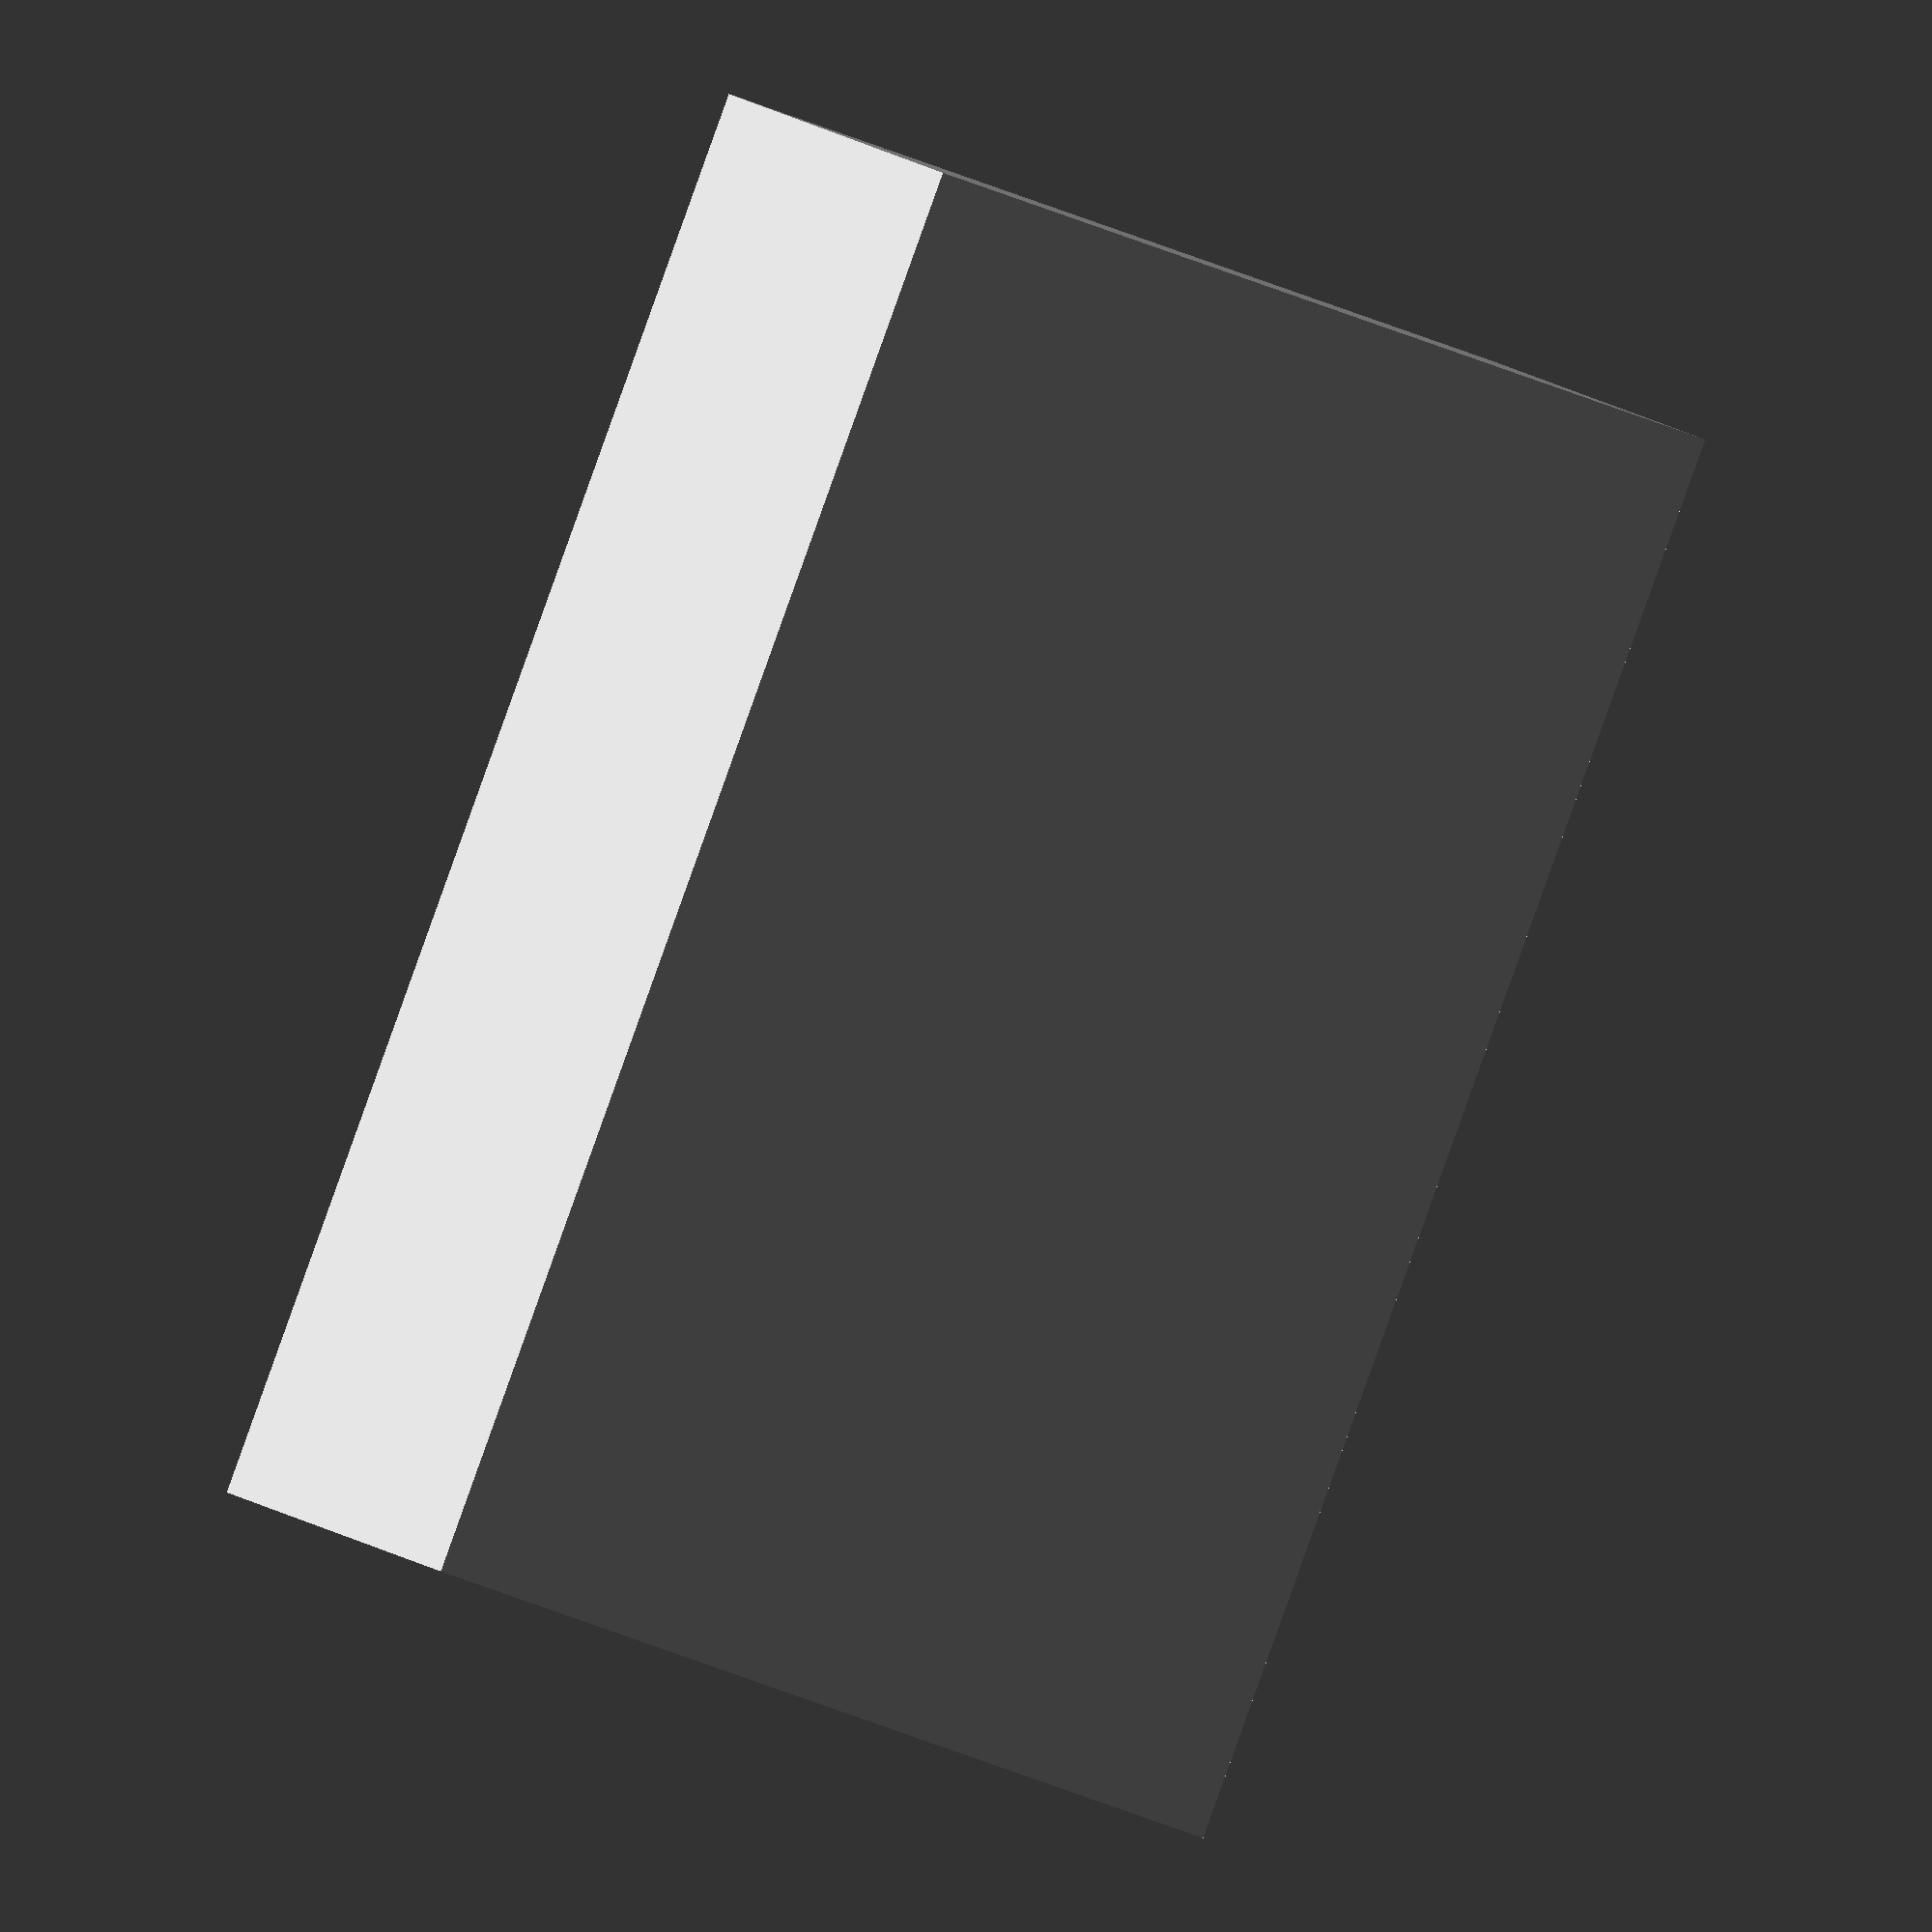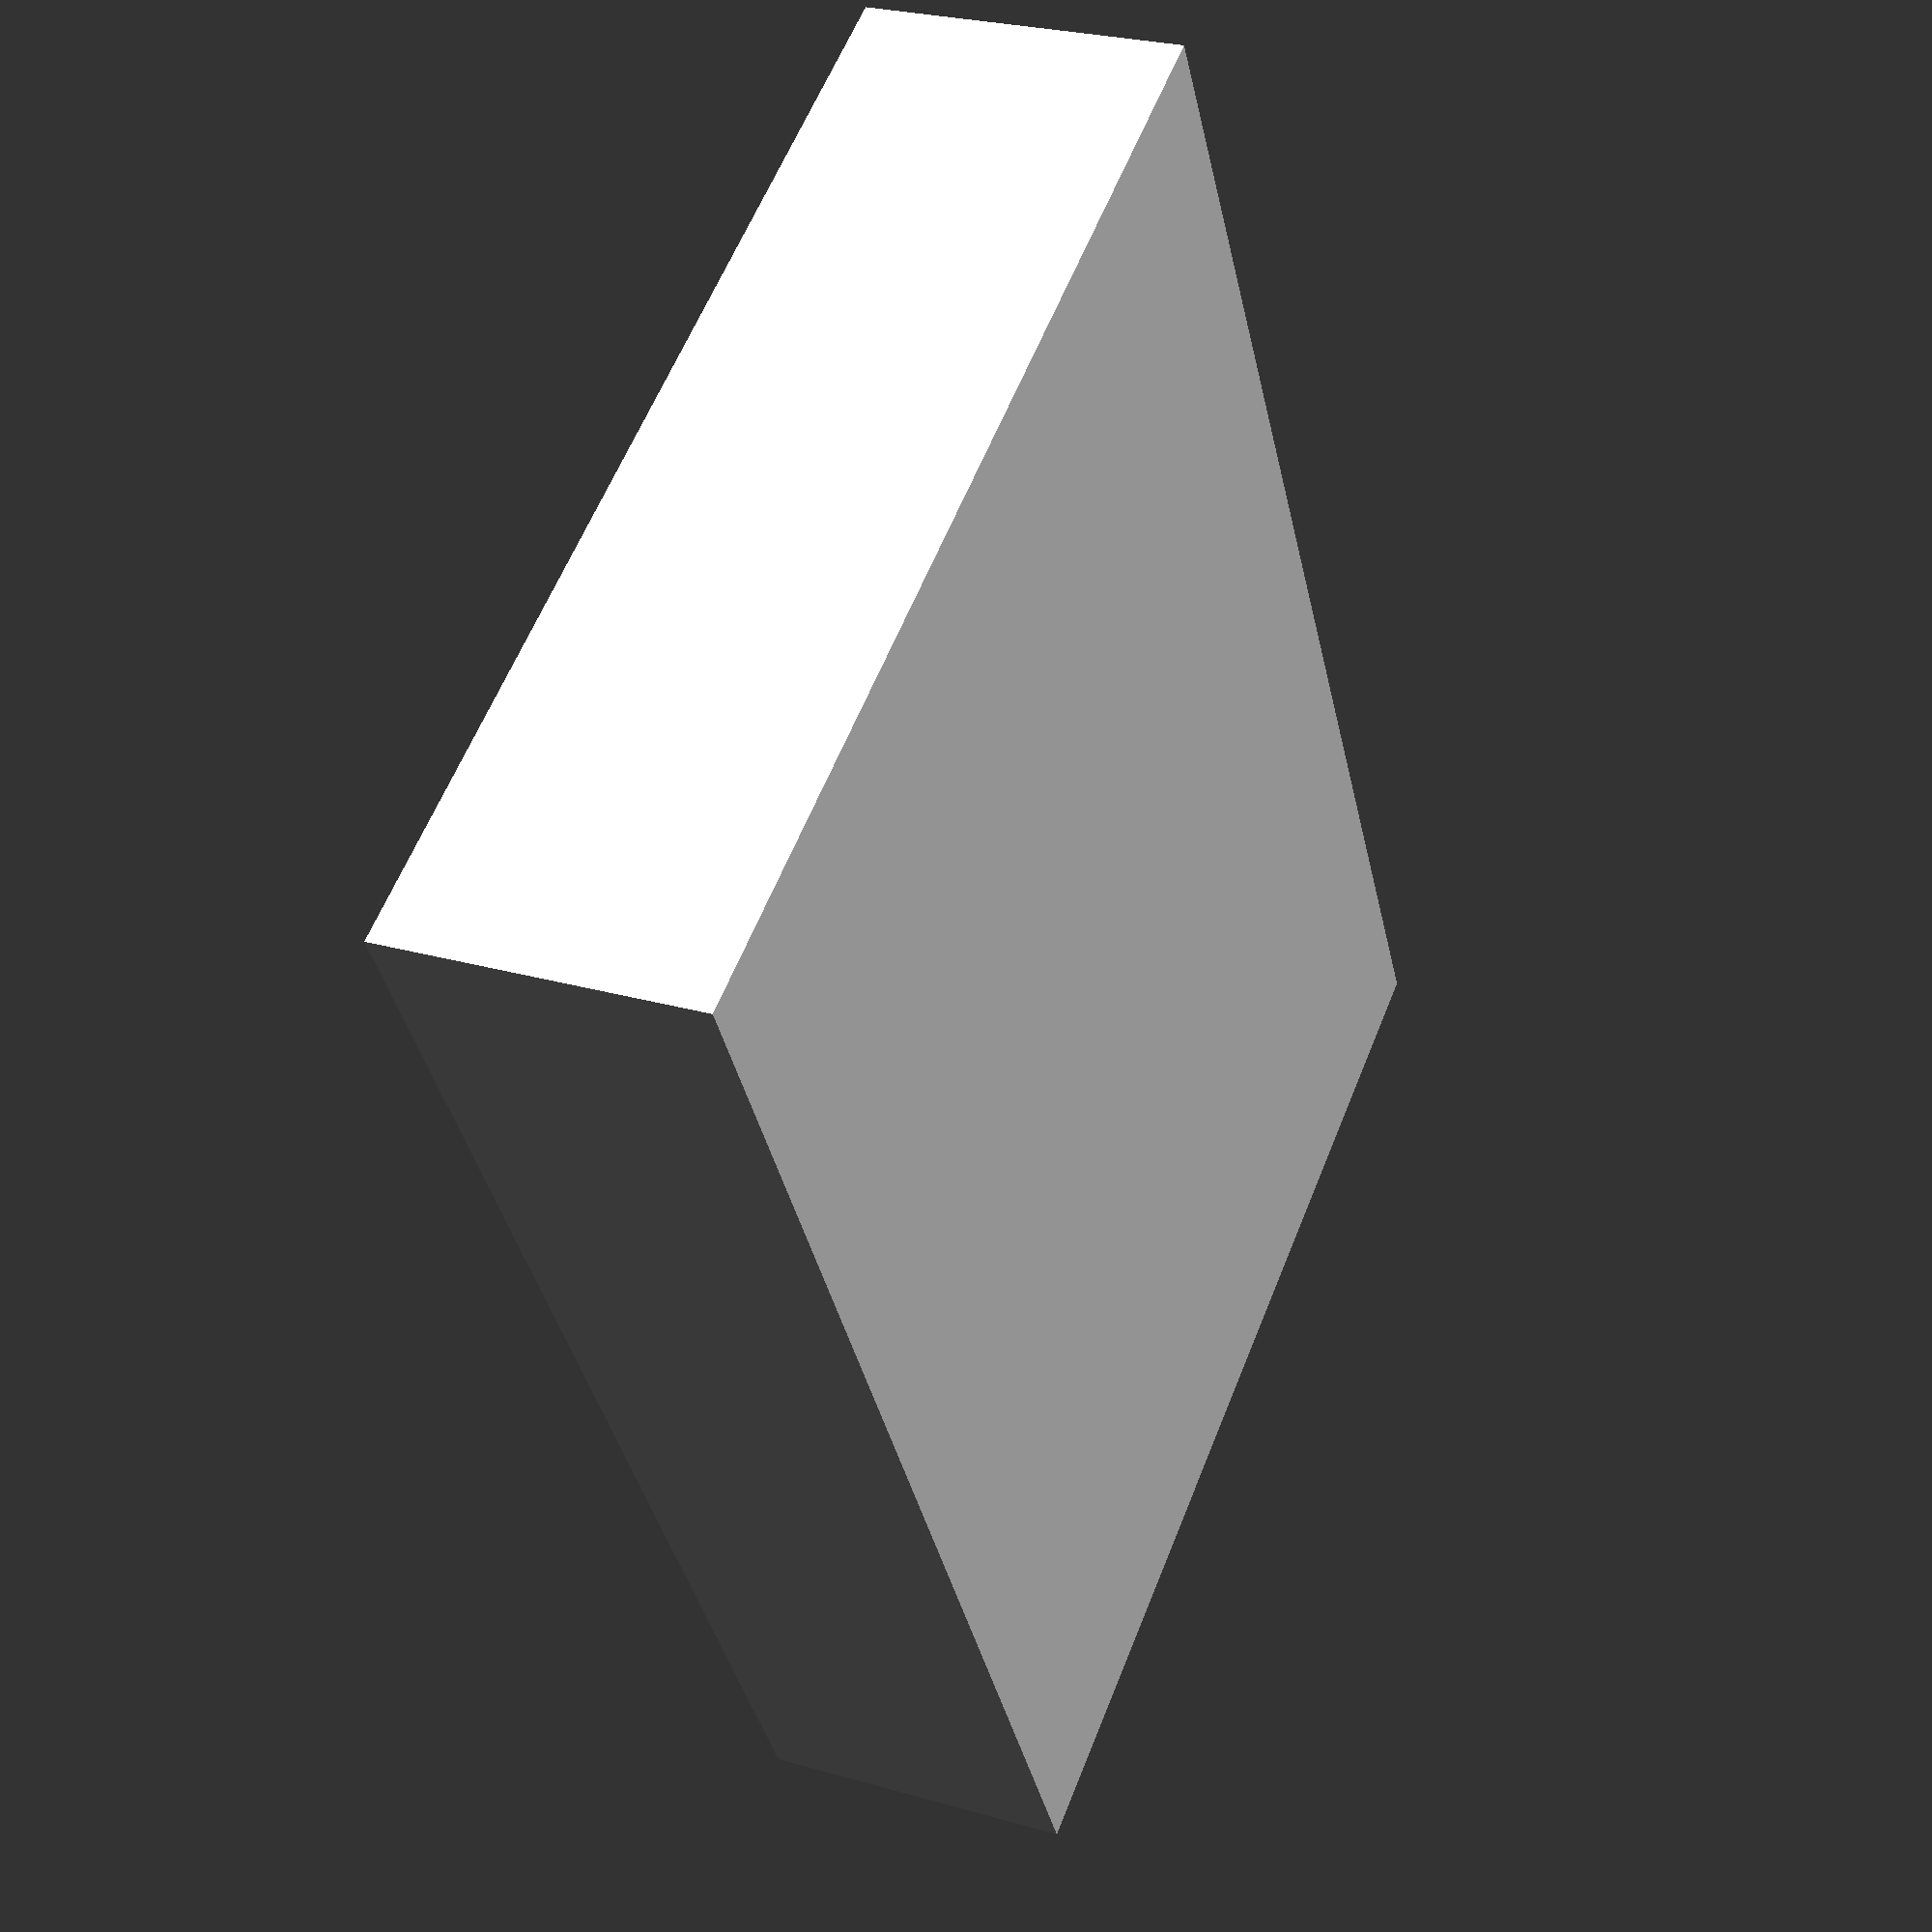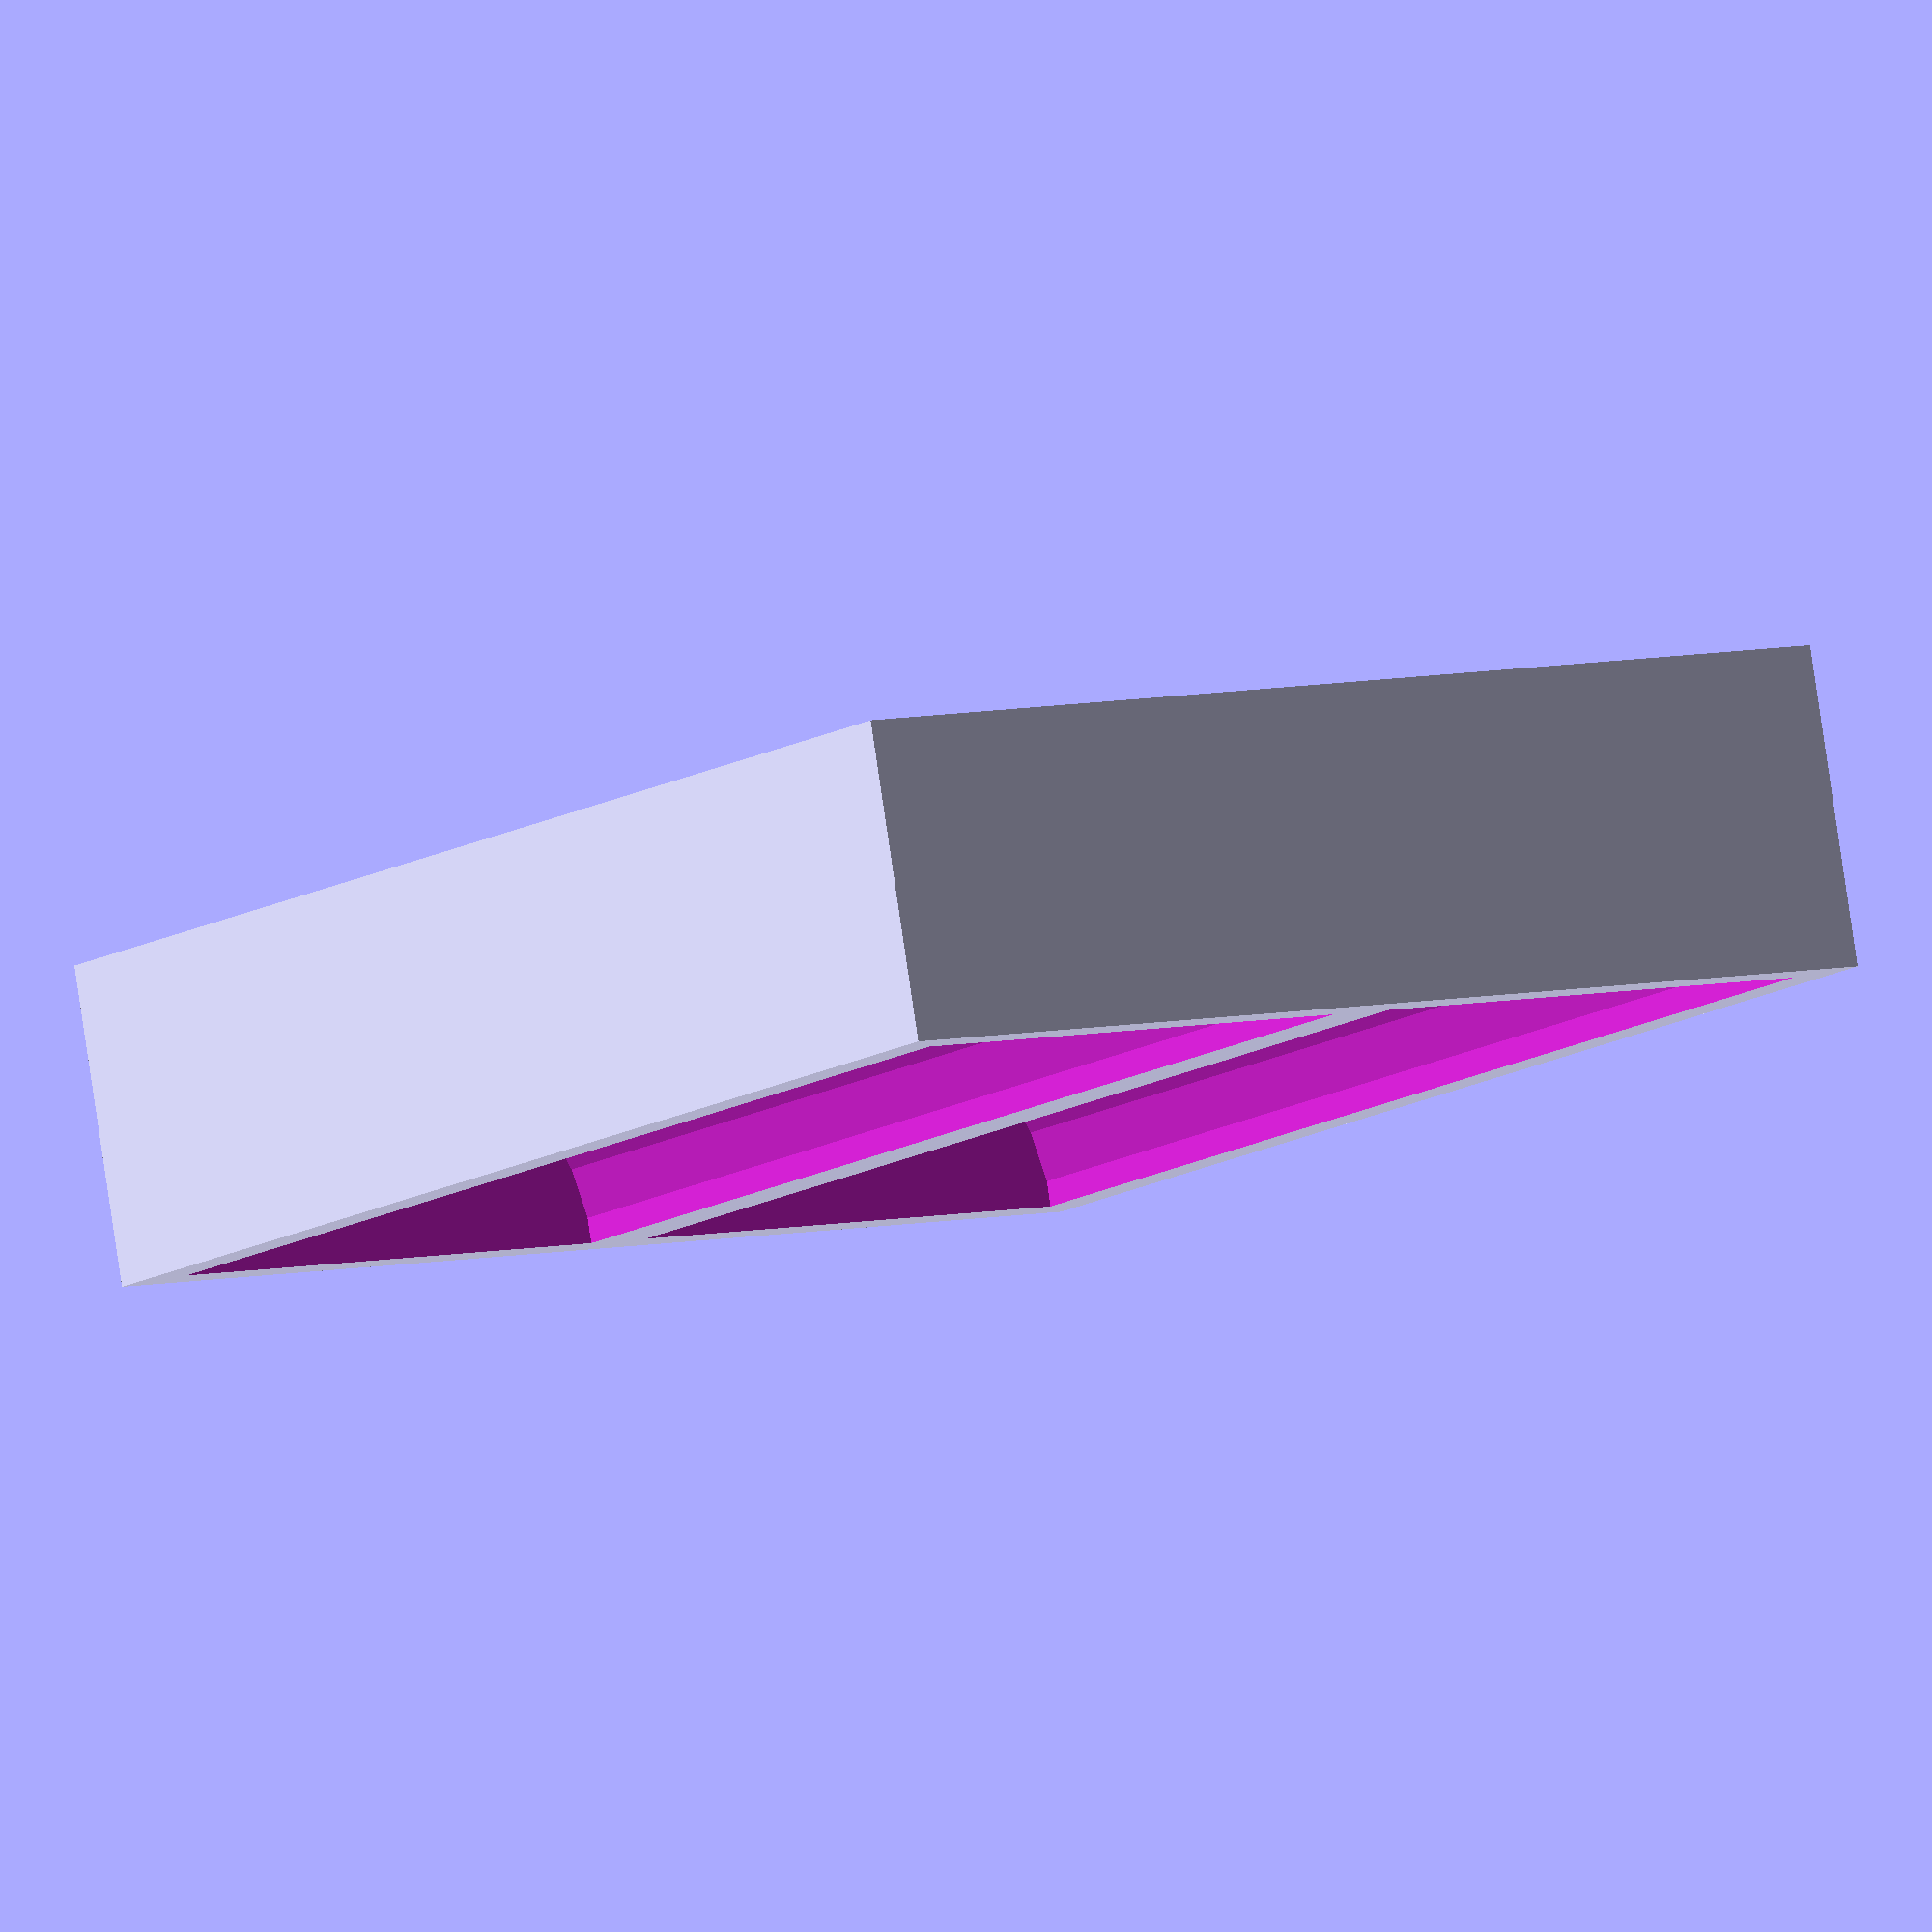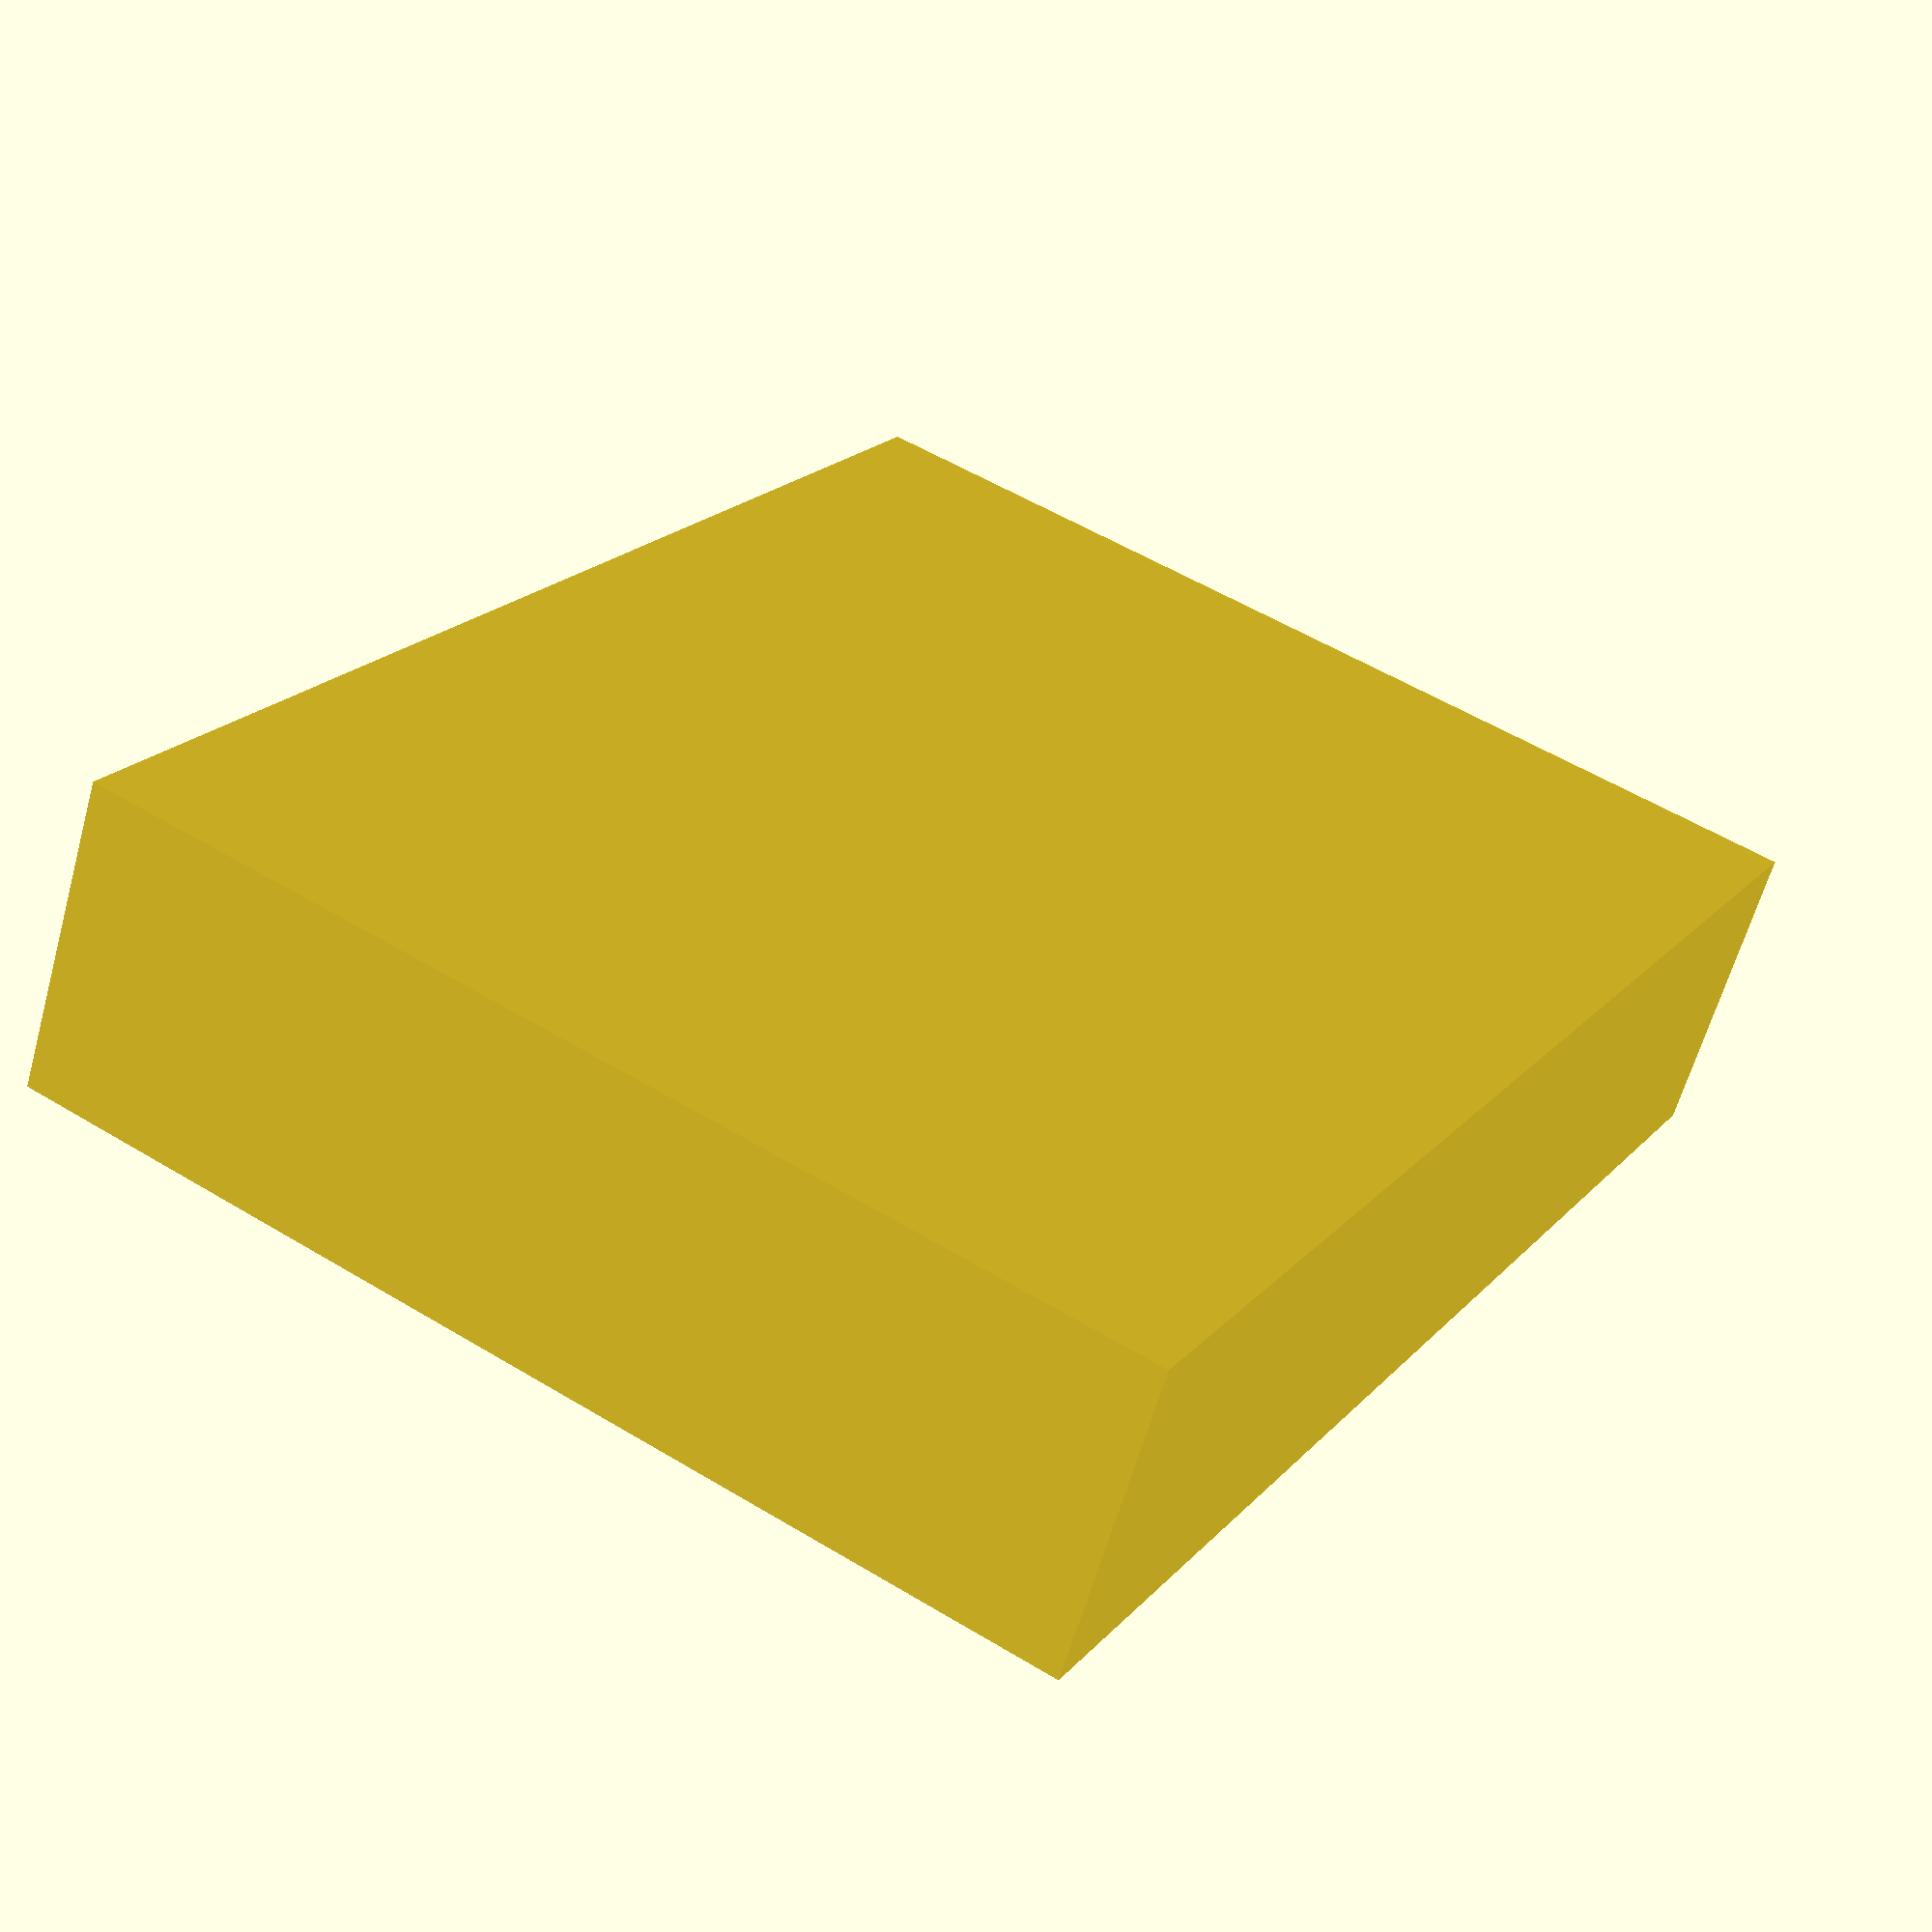
<openscad>
smallTokenDiameter=19.5;
wallThickness=2;

tokensBetweenSpacers=5;
tokenDiameter=smallTokenDiameter;
tokenWidth=2.3;
numberOfTokens=20;


numberOfTokenSpacers=floor(numberOfTokens/tokensBetweenSpacers);
length=tokenWidth * numberOfTokens + tokenWidth * numberOfTokenSpacers + wallThickness * 2;
width=45;
height=13;

echo("numberOfTokenSpacers:", numberOfTokenSpacers);
echo("length:", length);
echo("width:", width);
echo("height:", height);

difference() {
    translate([length/2, 0, -height/2])
        cube([length, width, height], center=true);
    translate([wallThickness,11,0])
        cylinderWithNotches(diameter=tokenDiameter, length=length-wallThickness*2);
    translate([wallThickness,-11,0])
        cylinderWithNotches(diameter=tokenDiameter, length=length-wallThickness*2);
}

module cylinderWithNotches(diameter, length ) {
    rotate([0,90,0])
        cylinder(d=diameter,h=length);

    for (i=[1:1:numberOfTokenSpacers]) {
        translate([i * tokensBetweenSpacers * tokenWidth - tokenWidth/2, 0, -diameter/2])
            cube([tokenWidth,diameter/3,4], center=true);
    }
}

</openscad>
<views>
elev=341.3 azim=63.4 roll=139.0 proj=o view=wireframe
elev=153.9 azim=119.3 roll=65.6 proj=p view=solid
elev=275.9 azim=302.8 roll=351.6 proj=o view=solid
elev=61.6 azim=60.6 roll=164.4 proj=p view=solid
</views>
